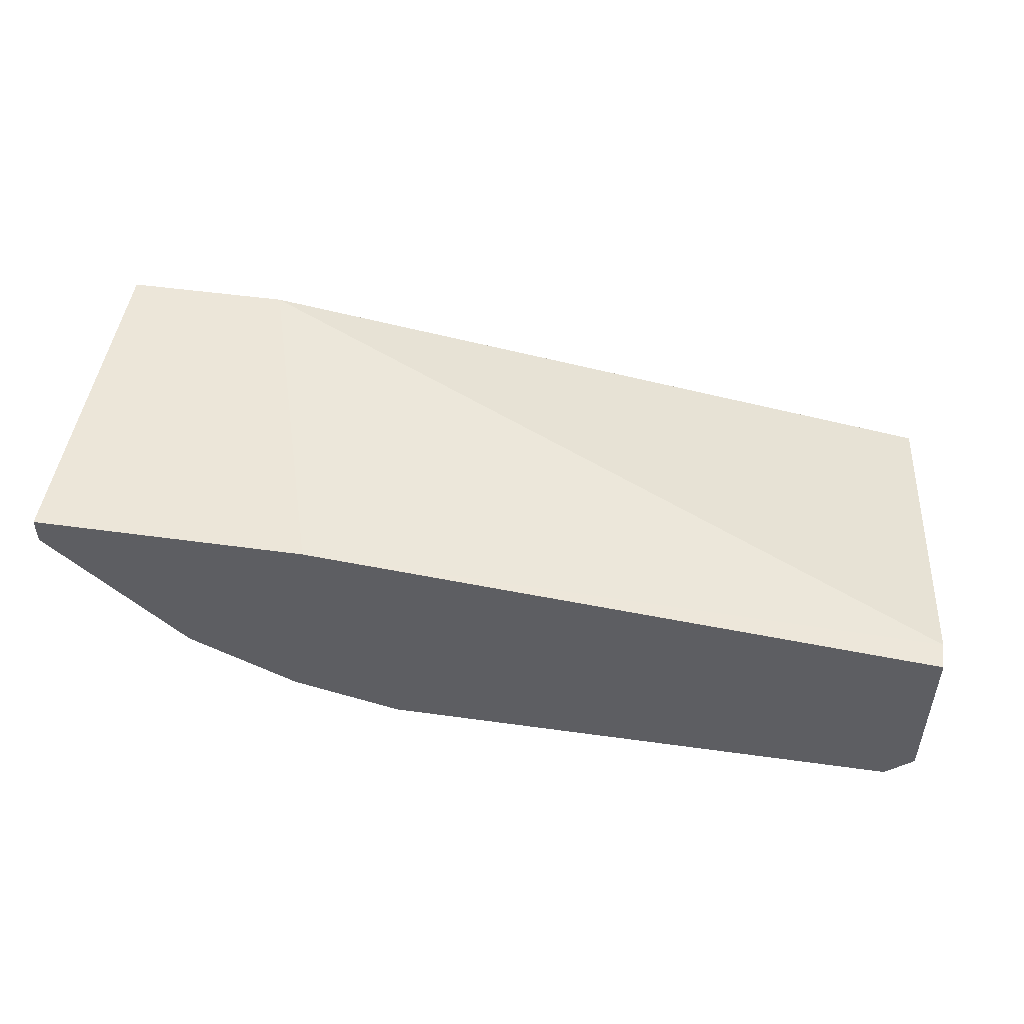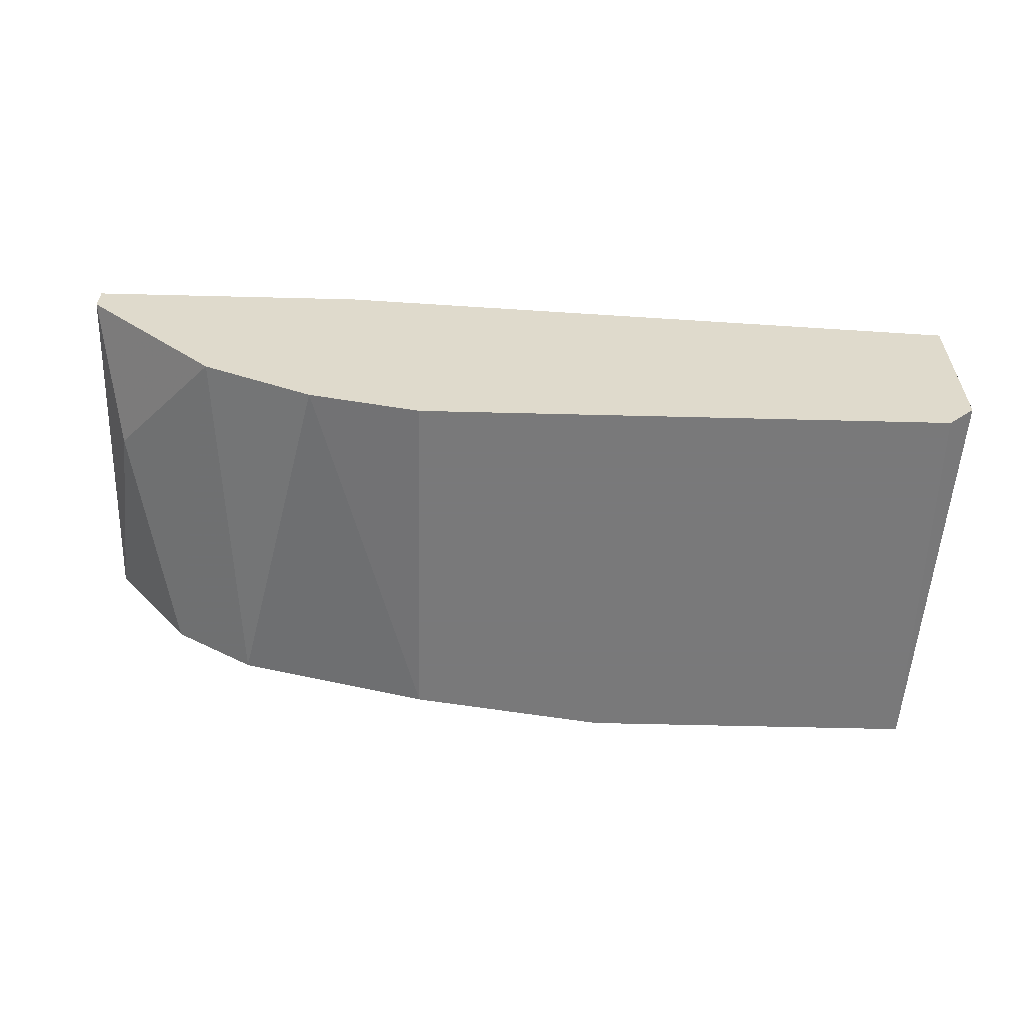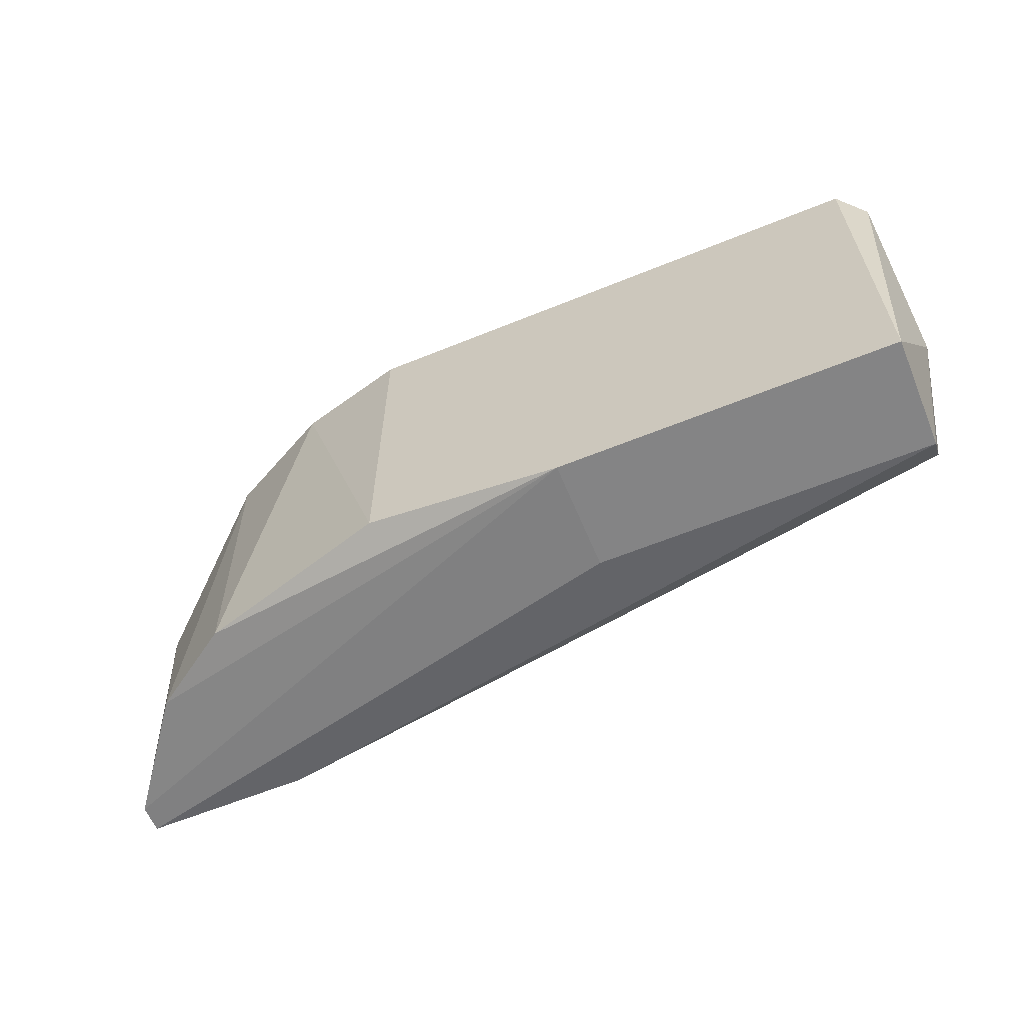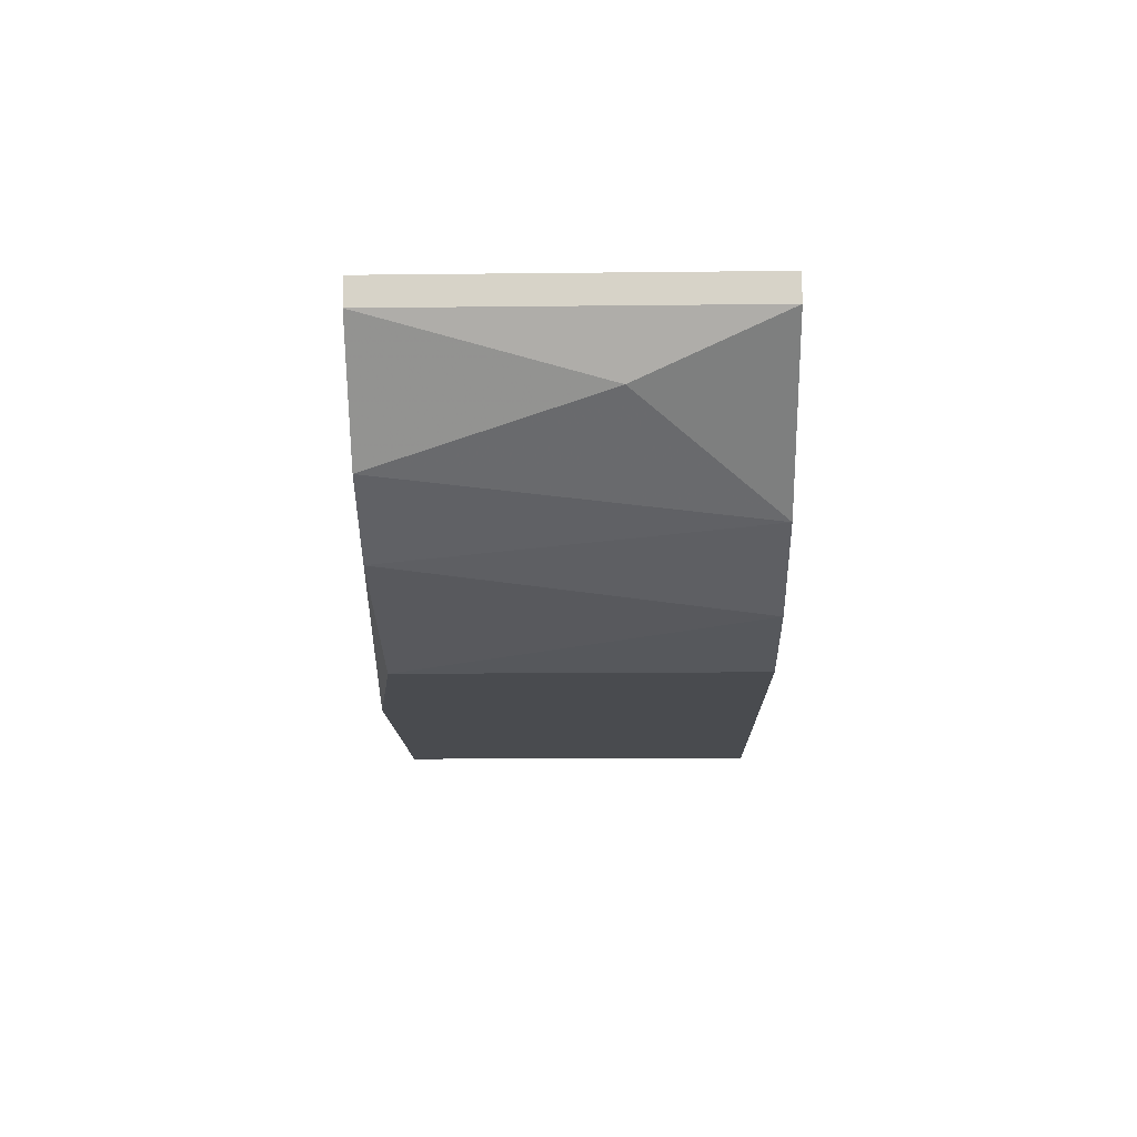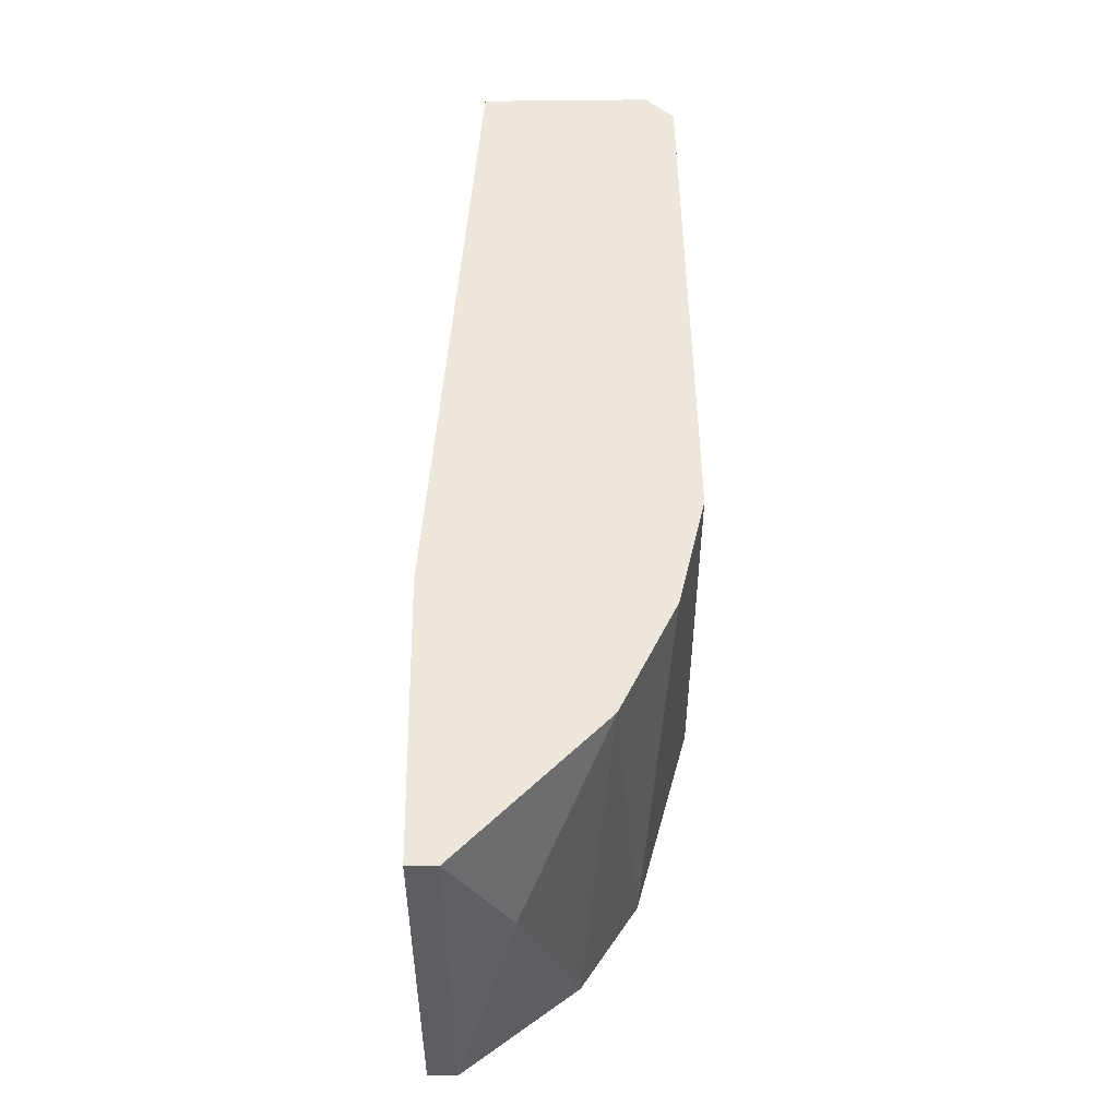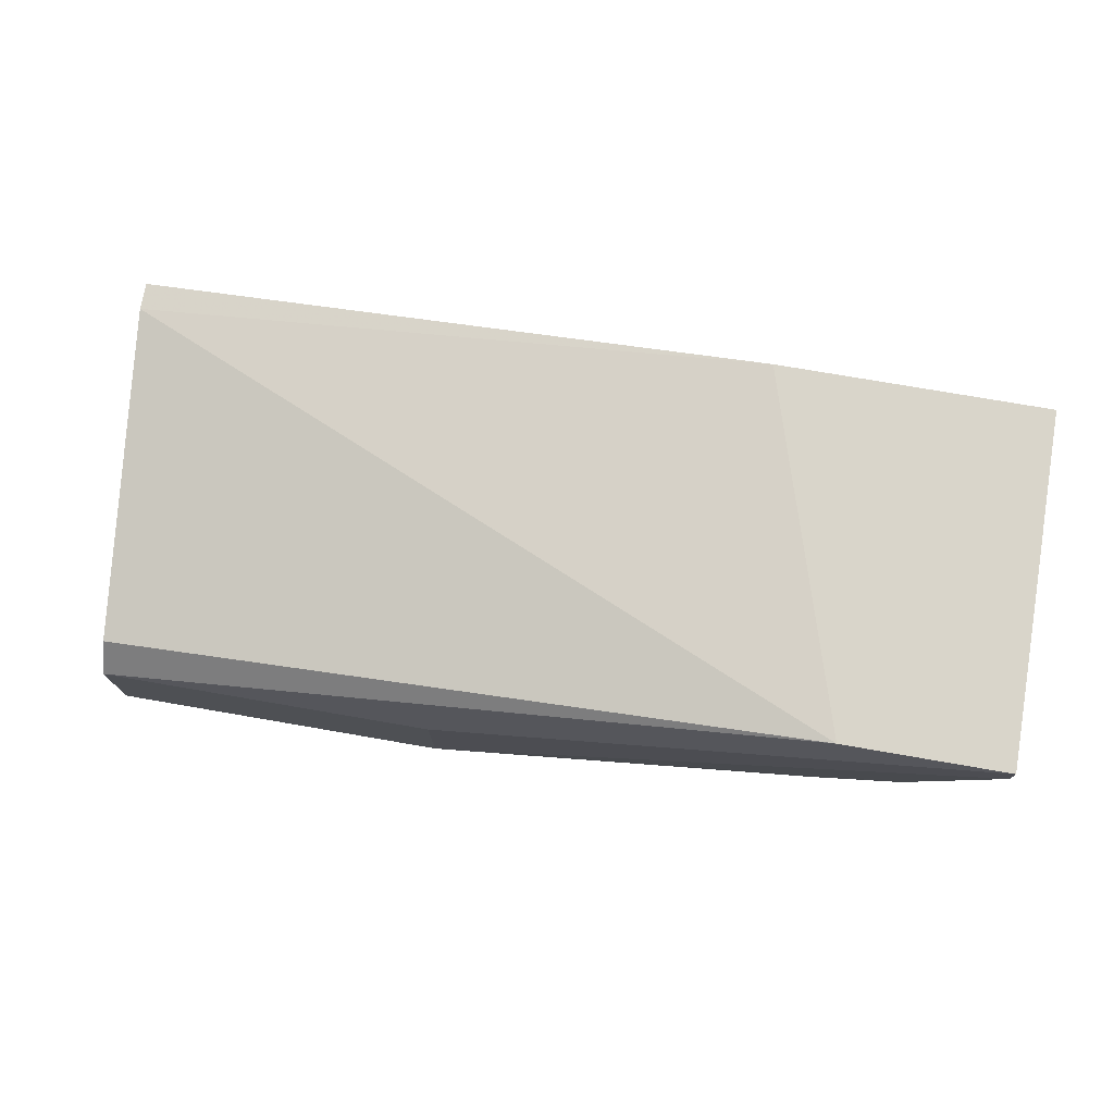
<metadata>
{"format":"obj","ext":"obj","renderer":"f3d","projection":"perspective","resolution":1024,"background":"white","views":[{"elev":49.0,"azim":-171.2,"up":"+Z"},{"elev":-57.8,"azim":178.5,"up":"+Z"},{"elev":-61.5,"azim":-157.5,"up":"+Y"},{"elev":-14.1,"azim":91.4,"up":"+Z"},{"elev":50.6,"azim":89.1,"up":"+Y"},{"elev":74.6,"azim":9.8,"up":"+Z"}]}
</metadata>
<code>
v 0.05951 -0.008415 -0.04124
v 0.04242 -0.001295 -0.04978
v 0.04242 -0.0198 -0.04978
v 0.0467 -0.001295 -0.03696
v 0.04812 -0.001295 -0.04835
v 0.05239 -0.0198 -0.03696
v 0.05239 -0.0198 -0.04693
v 0.05382 -0.001295 -0.0455
v 0.06094 -0.001295 -0.03696
v 0.06094 -0.001295 -0.03839
v 0.06094 -0.0198 -0.03696
v 0.06094 -0.0198 -0.03839
v 0.03247 -0.02123 -0.04978
v 0.03247 -0.02123 -0.04408
v 0.01395 -0.001295 -0.03981
v 0.01395 -0.001295 -0.04835
v 0.01395 -0.01411 -0.0455
v 0.01395 -0.002719 -0.03981
v 0.01537 -0.001295 -0.04978
v 0.01537 -0.02123 -0.04978
v 0.01537 -0.02123 -0.04408
v 0.01537 -0.0198 -0.04266
v 0.05666 -0.0198 -0.04408
f 12 1 10
f 9 19 15
f 19 9 5
f 19 3 20
f 21 17 20
f 11 9 6
f 21 11 6
f 21 6 22
f 17 21 22
f 9 15 4
f 6 9 4
f 3 19 2
f 5 3 2
f 19 5 2
f 20 3 13
f 21 20 13
f 5 9 8
f 1 23 8
f 3 5 7
f 13 3 7
f 23 13 7
f 5 8 7
f 8 23 7
f 15 19 16
f 17 15 16
f 20 17 16
f 19 20 16
f 15 17 18
f 22 6 18
f 17 22 18
f 4 15 18
f 6 4 18
f 11 21 14
f 13 11 14
f 21 13 14
f 9 11 12
f 23 1 12
f 11 13 12
f 13 23 12
f 8 9 10
f 1 8 10
f 9 12 10

</code>
